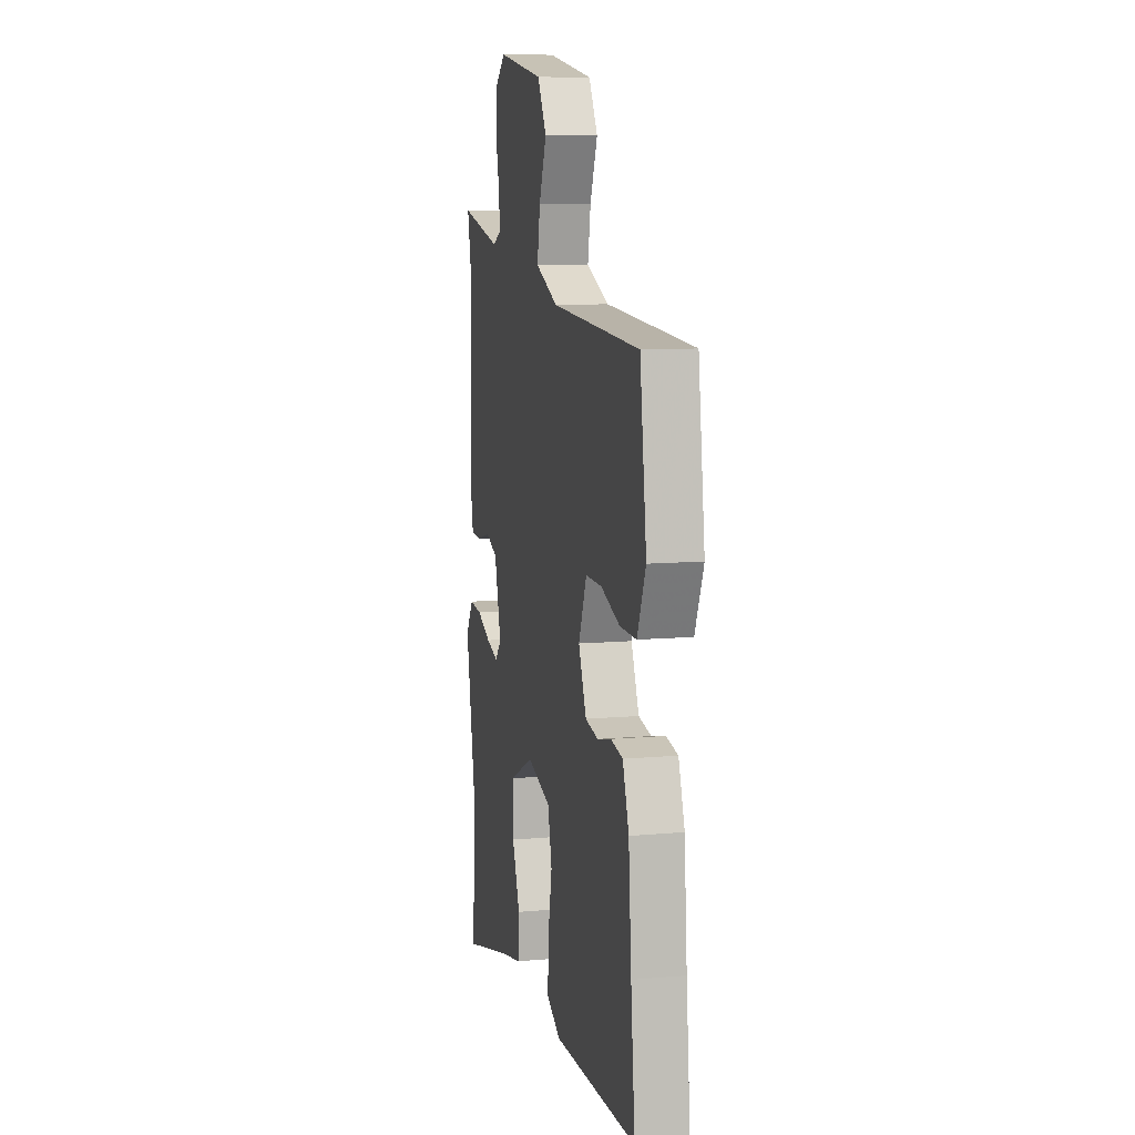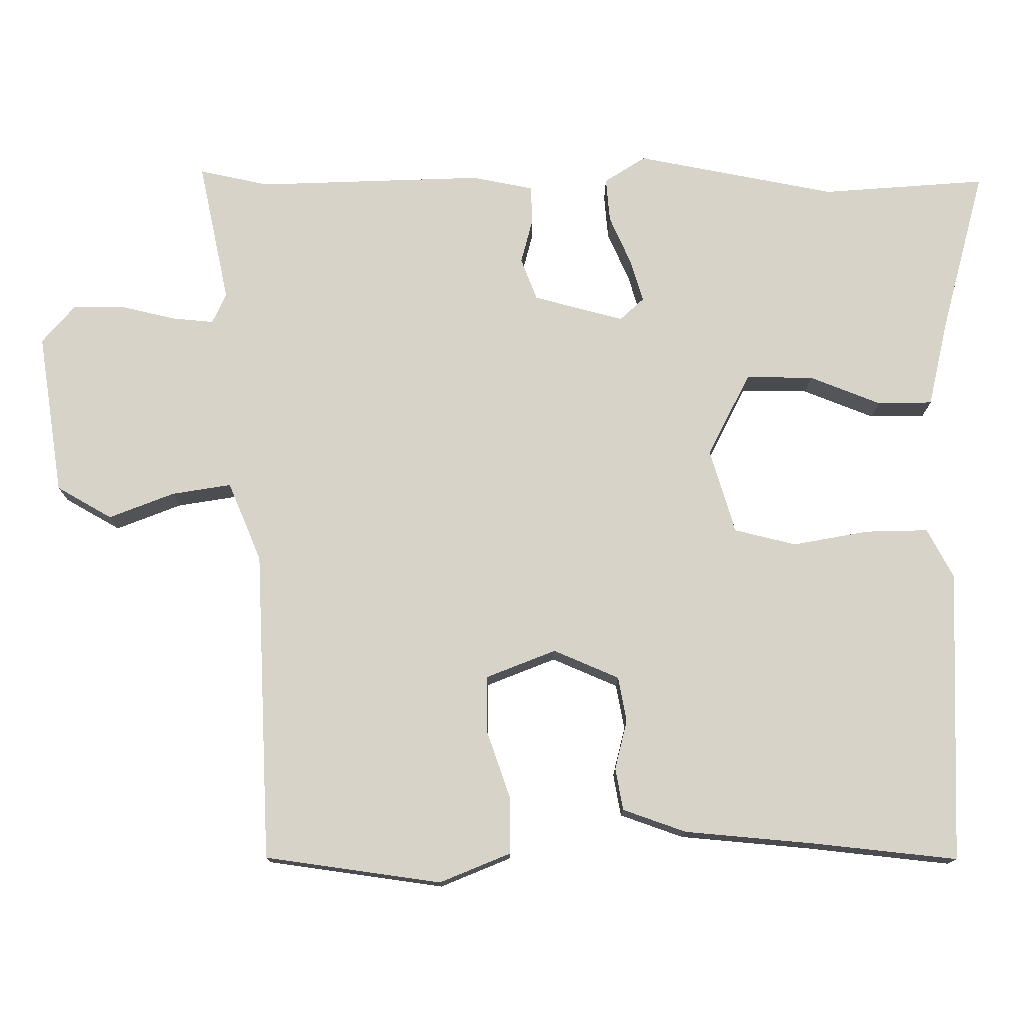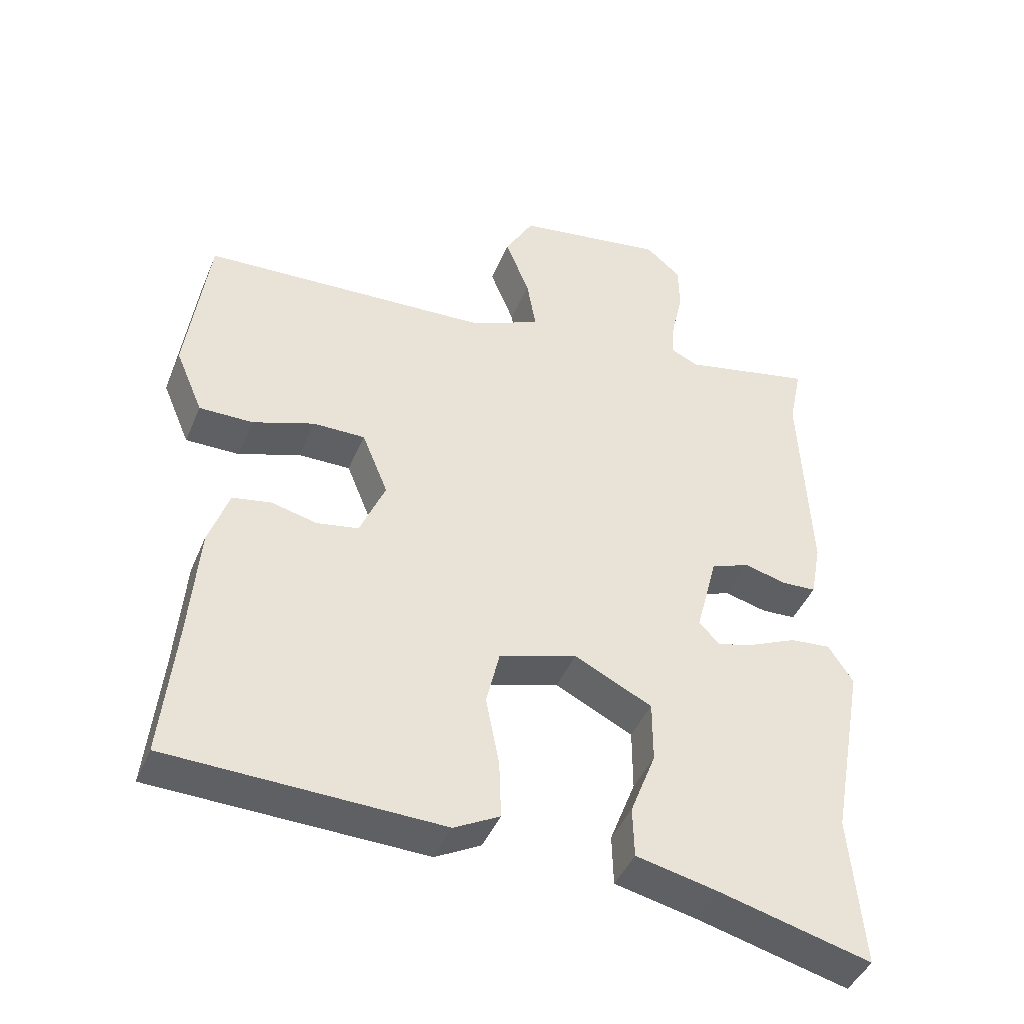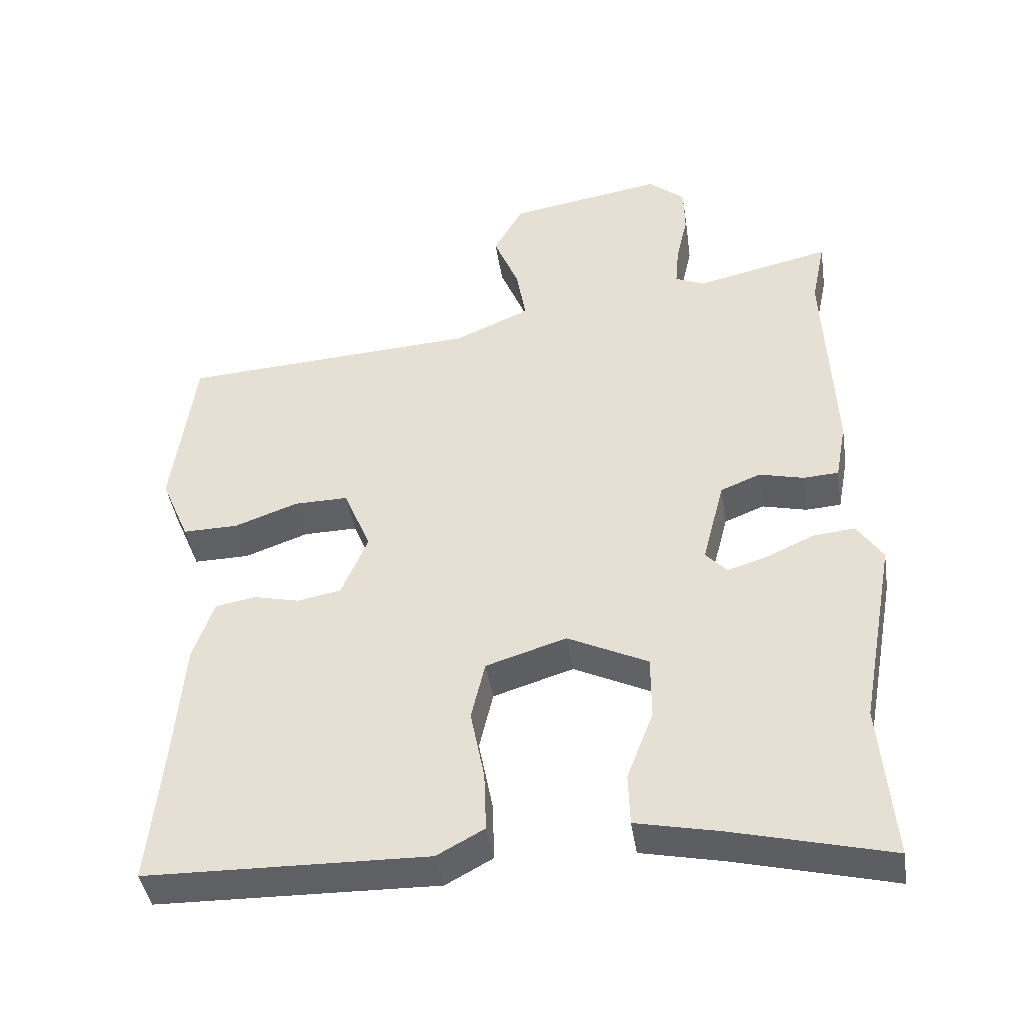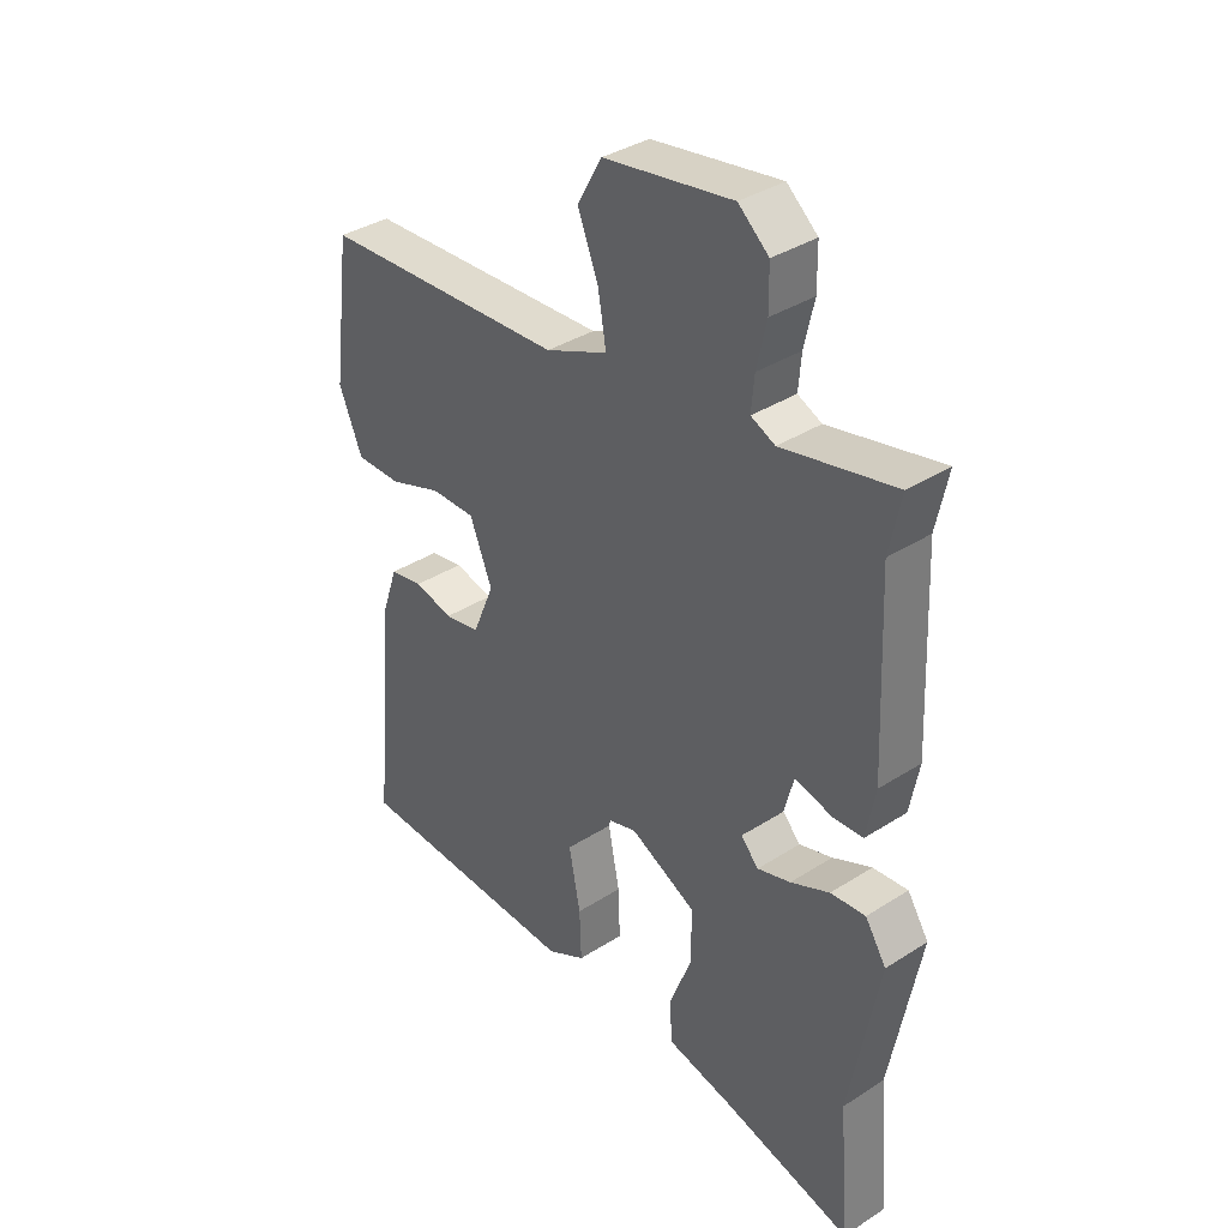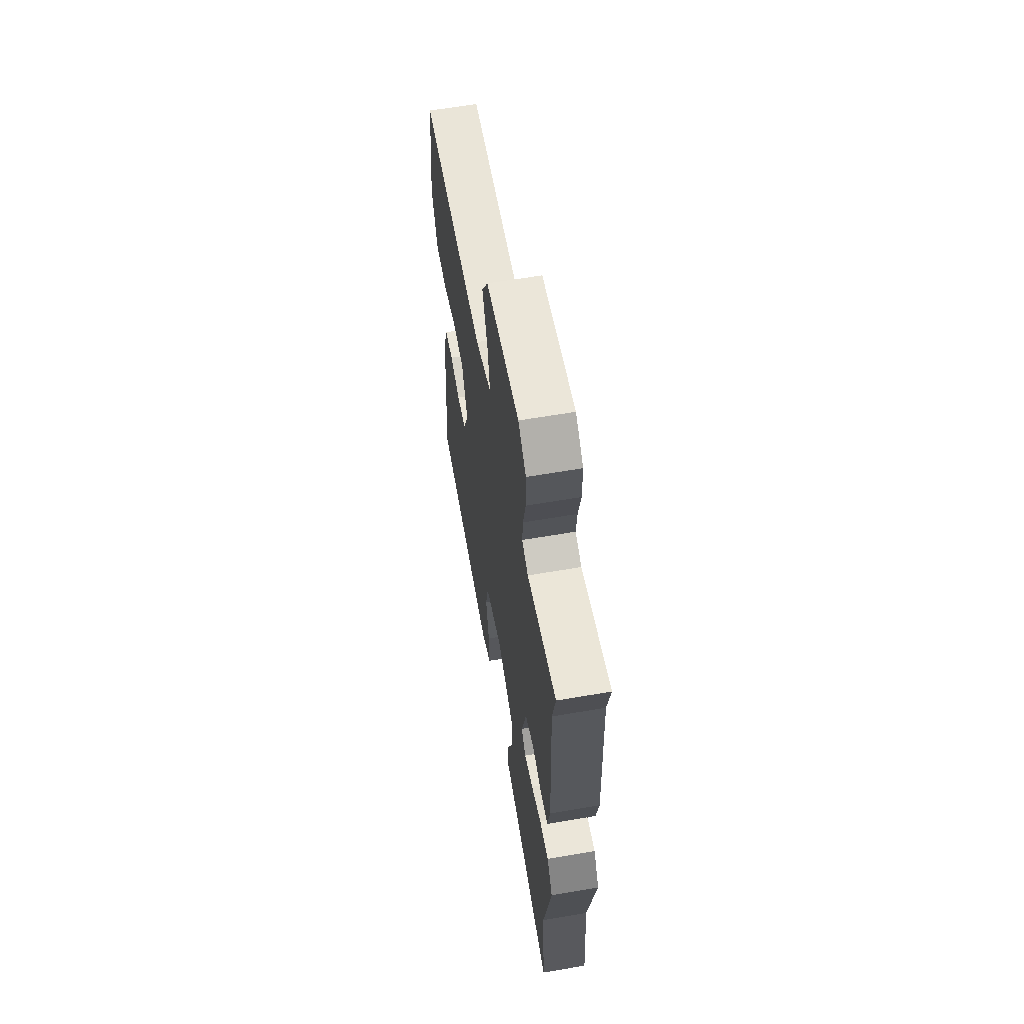
<metadata>
{"format":"obj","ext":"obj","renderer":"f3d","projection":"perspective","resolution":1024,"background":"white","views":[{"elev":9.6,"azim":76.7,"up":"+Z"},{"elev":76.2,"azim":90.6,"up":"+Y"},{"elev":-44.1,"azim":158.2,"up":"+Z"},{"elev":-42.9,"azim":-171.2,"up":"+Z"},{"elev":36.7,"azim":-129.7,"up":"+Z"},{"elev":62.0,"azim":-99.9,"up":"+Z"}]}
</metadata>
<code>
v -0.509 0.07 -0.607
v -0.49 0.07 -0.38
v -0.541 0.07 -0.103
v -0.504 0.07 -0.046
v -0.443 0.07 -0.052
v -0.375 0.07 -0.083
v -0.317 0.07 -0.101
v -0.286 0.07 -0.068
v -0.318 0.07 0.057
v -0.376 0.07 0.08
v -0.44 0.07 0.064
v -0.491 0.07 0.067
v -0.507 0.07 0.152
v -0.493 0.07 0.465
v -0.513 0.07 0.562
v -0.317 0.07 0.518
v -0.275 0.07 0.537
v -0.28 0.07 0.595
v -0.297 0.07 0.671
v -0.296 0.07 0.742
v -0.243 0.07 0.787
v -0.019 0.07 0.75
v 0.024 0.07 0.673
v -0.012 0.07 0.583
v -0.026 0.07 0.501
v 0.083 0.07 0.454
v 0.512 0.07 0.429
v 0.544 0.07 0.185
v 0.503 0.07 0.088
v 0.423 0.07 0.089
v 0.331 0.07 0.122
v 0.253 0.07 0.123
v 0.214 0.07 0.027
v 0.252 0.07 -0.064
v 0.314 0.07 -0.076
v 0.382 0.07 -0.06
v 0.44 0.07 -0.071
v 0.47 0.07 -0.159
v 0.484 0.07 -0.335
v 0.504 0.07 -0.538
v 0.099 0.07 -0.548
v 0.031 0.07 -0.511
v 0.034 0.07 -0.424
v 0.054 0.07 -0.32
v 0.034 0.07 -0.234
v -0.082 0.07 -0.198
v -0.198 0.07 -0.255
v -0.198 0.07 -0.348
v -0.16 0.07 -0.447
v -0.162 0.07 -0.523
v -0.282 0.07 -0.549
v -0.509 0 -0.607
v -0.49 0 -0.38
v -0.541 0 -0.103
v -0.504 0 -0.046
v -0.443 0 -0.052
v -0.375 0 -0.083
v -0.317 0 -0.101
v -0.286 0 -0.068
v -0.318 0 0.057
v -0.376 0 0.08
v -0.44 0 0.064
v -0.491 0 0.067
v -0.507 0 0.152
v -0.493 0 0.465
v -0.513 0 0.562
v -0.317 0 0.518
v -0.275 0 0.537
v -0.28 0 0.595
v -0.297 0 0.671
v -0.296 0 0.742
v -0.243 0 0.787
v -0.019 0 0.75
v 0.024 0 0.673
v -0.012 0 0.583
v -0.026 0 0.501
v 0.083 0 0.454
v 0.512 0 0.429
v 0.544 0 0.185
v 0.503 0 0.088
v 0.423 0 0.089
v 0.331 0 0.122
v 0.253 0 0.123
v 0.214 0 0.027
v 0.252 0 -0.064
v 0.314 0 -0.076
v 0.382 0 -0.06
v 0.44 0 -0.071
v 0.47 0 -0.159
v 0.484 0 -0.335
v 0.504 0 -0.538
v 0.099 0 -0.548
v 0.031 0 -0.511
v 0.034 0 -0.424
v 0.054 0 -0.32
v 0.034 0 -0.234
v -0.082 0 -0.198
v -0.198 0 -0.255
v -0.198 0 -0.348
v -0.16 0 -0.447
v -0.162 0 -0.523
v -0.282 0 -0.549
f 48 49 50 51
f 51 1 2
f 48 51 2
f 47 48 2
f 2 3 4
f 47 2 4
f 46 47 4
f 45 46 4
f 42 43 44
f 41 42 44
f 40 41 44
f 39 40 44
f 39 44 45
f 38 39 45
f 37 38 45
f 36 37 45
f 35 36 45
f 34 35 45
f 33 34 45
f 32 33 45
f 29 30 31
f 28 29 31
f 27 28 31
f 26 27 31
f 25 26 31 32
f 22 23 24
f 21 22 24
f 20 21 24
f 19 20 24
f 18 19 24
f 17 18 24 25
f 25 32 45
f 17 25 45
f 16 17 45
f 12 13 14
f 11 12 14
f 10 11 14
f 14 15 16
f 10 14 16
f 9 10 16
f 4 5 6
f 4 6 7
f 45 4 7
f 8 9 16 45
f 7 8 45
f 102 101 100 99
f 53 52 102
f 53 102 99
f 53 99 98
f 55 54 53
f 55 53 98
f 55 98 97
f 55 97 96
f 95 94 93
f 95 93 92
f 95 92 91
f 95 91 90
f 96 95 90
f 96 90 89
f 96 89 88
f 96 88 87
f 96 87 86
f 96 86 85
f 96 85 84
f 96 84 83
f 82 81 80
f 82 80 79
f 82 79 78
f 82 78 77
f 83 82 77 76
f 75 74 73
f 75 73 72
f 75 72 71
f 75 71 70
f 75 70 69
f 76 75 69 68
f 96 83 76
f 96 76 68
f 96 68 67
f 65 64 63
f 65 63 62
f 65 62 61
f 67 66 65
f 67 65 61
f 67 61 60
f 57 56 55
f 58 57 55
f 58 55 96
f 96 67 60 59
f 96 59 58
f 1 52 53 2
f 2 53 54 3
f 3 54 55 4
f 4 55 56 5
f 5 56 57 6
f 6 57 58 7
f 7 58 59 8
f 8 59 60 9
f 9 60 61 10
f 10 61 62 11
f 11 62 63 12
f 12 63 64 13
f 13 64 65 14
f 14 65 66 15
f 15 66 67 16
f 16 67 68 17
f 17 68 69 18
f 18 69 70 19
f 19 70 71 20
f 20 71 72 21
f 21 72 73 22
f 22 73 74 23
f 23 74 75 24
f 24 75 76 25
f 25 76 77 26
f 26 77 78 27
f 27 78 79 28
f 28 79 80 29
f 29 80 81 30
f 30 81 82 31
f 31 82 83 32
f 32 83 84 33
f 33 84 85 34
f 34 85 86 35
f 35 86 87 36
f 36 87 88 37
f 37 88 89 38
f 38 89 90 39
f 39 90 91 40
f 40 91 92 41
f 41 92 93 42
f 42 93 94 43
f 43 94 95 44
f 44 95 96 45
f 45 96 97 46
f 46 97 98 47
f 47 98 99 48
f 48 99 100 49
f 49 100 101 50
f 50 101 102 51
f 51 102 52 1

</code>
